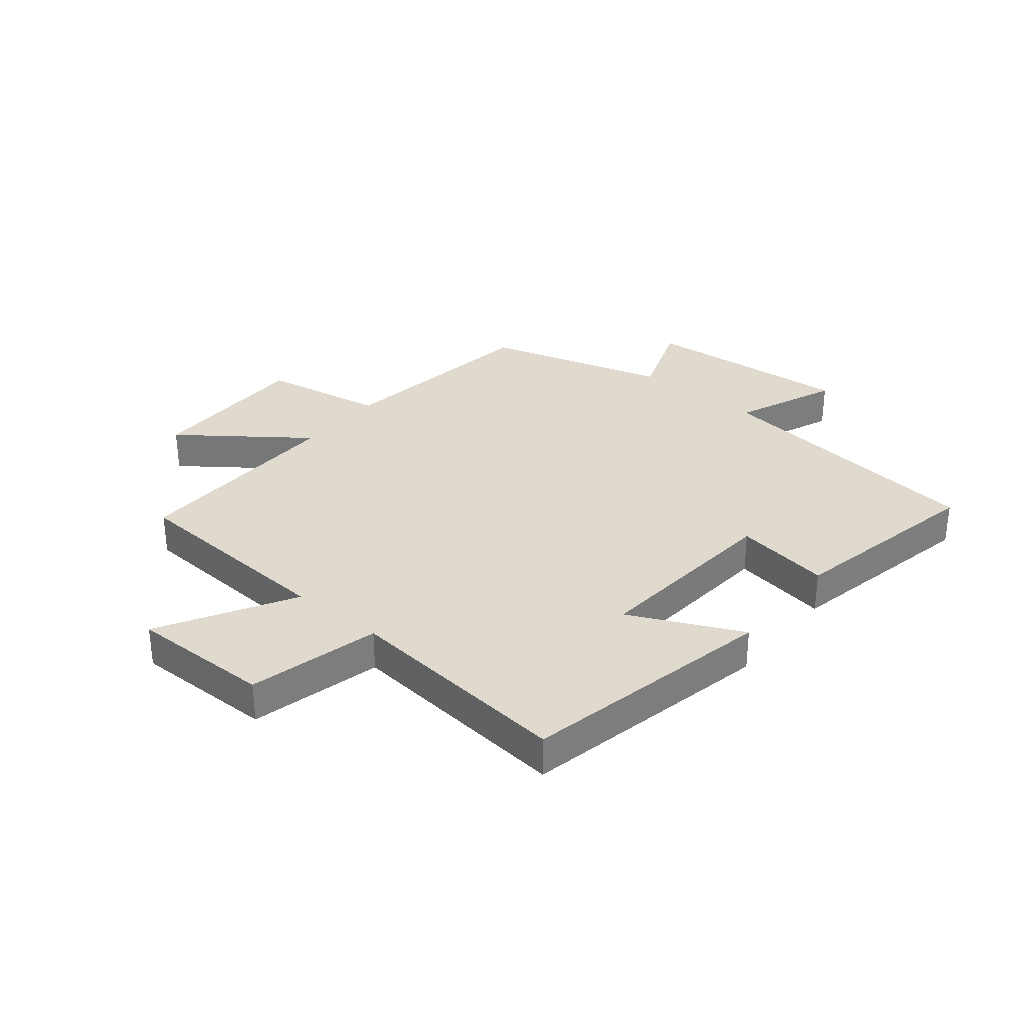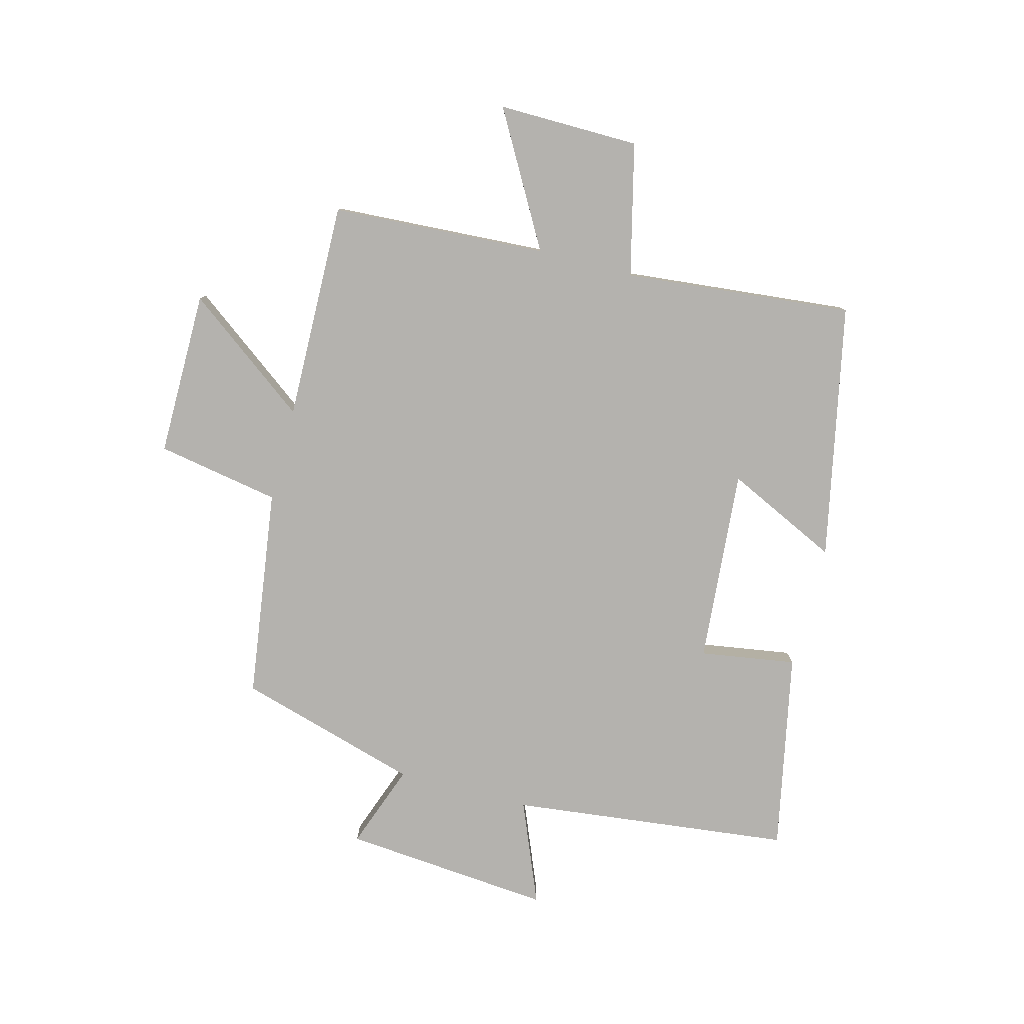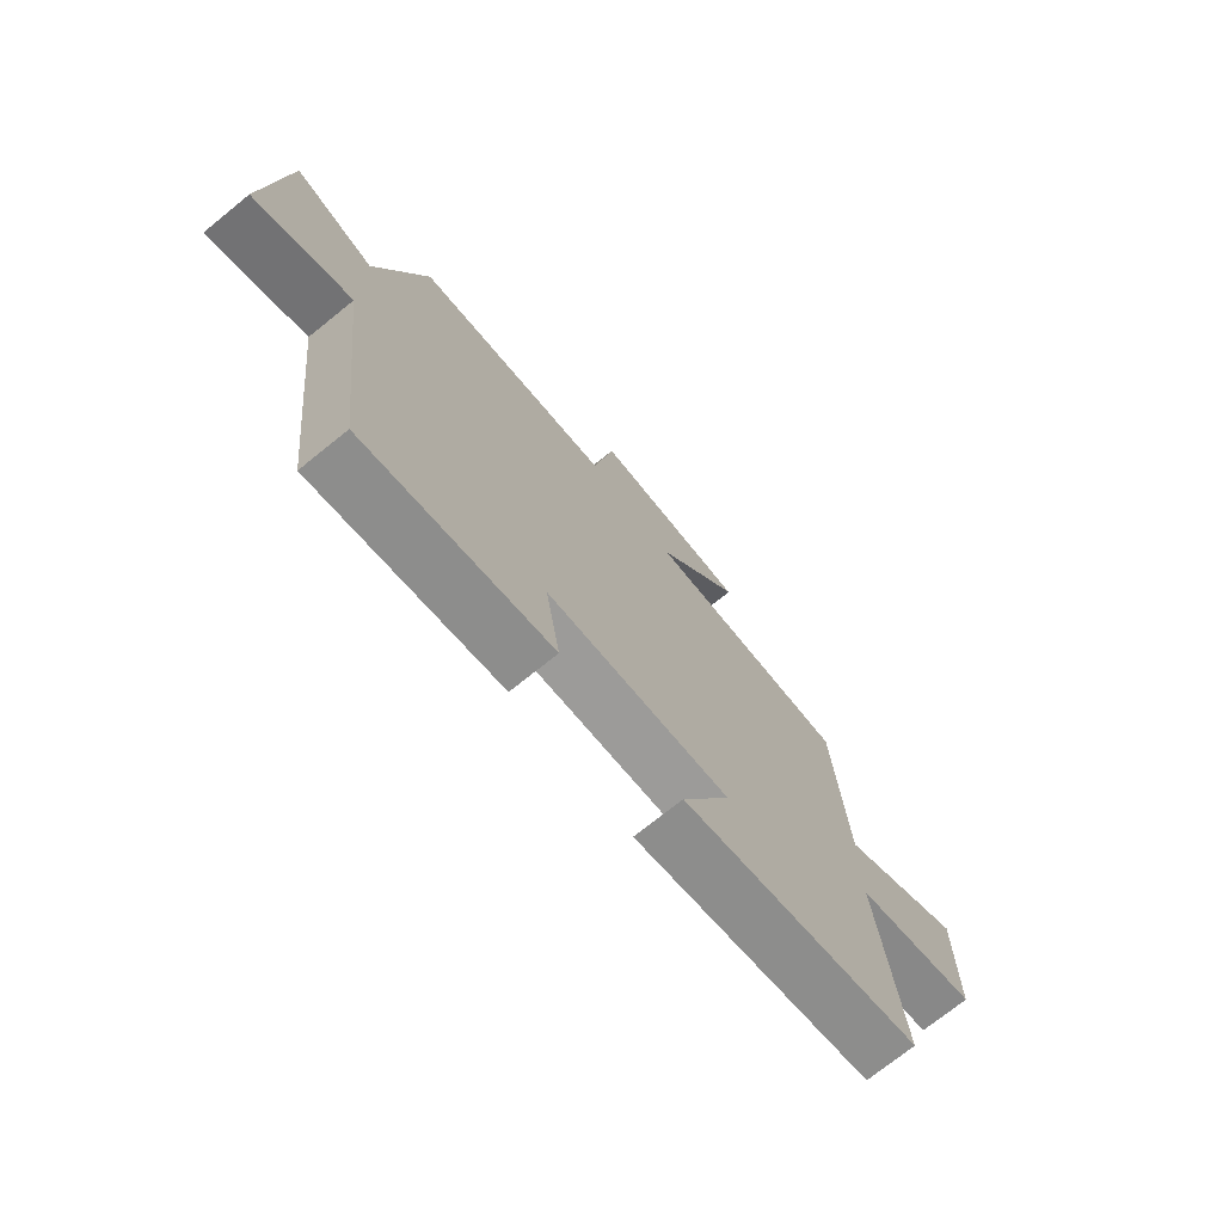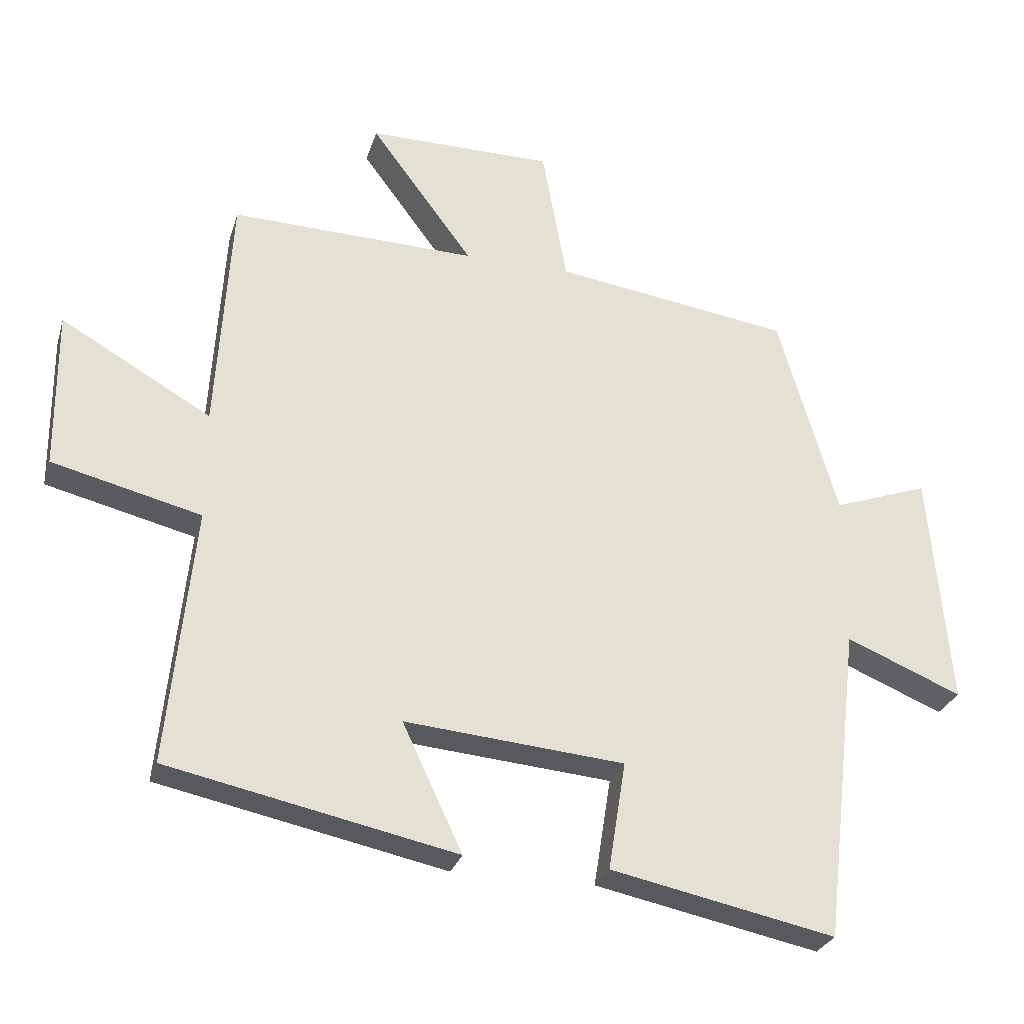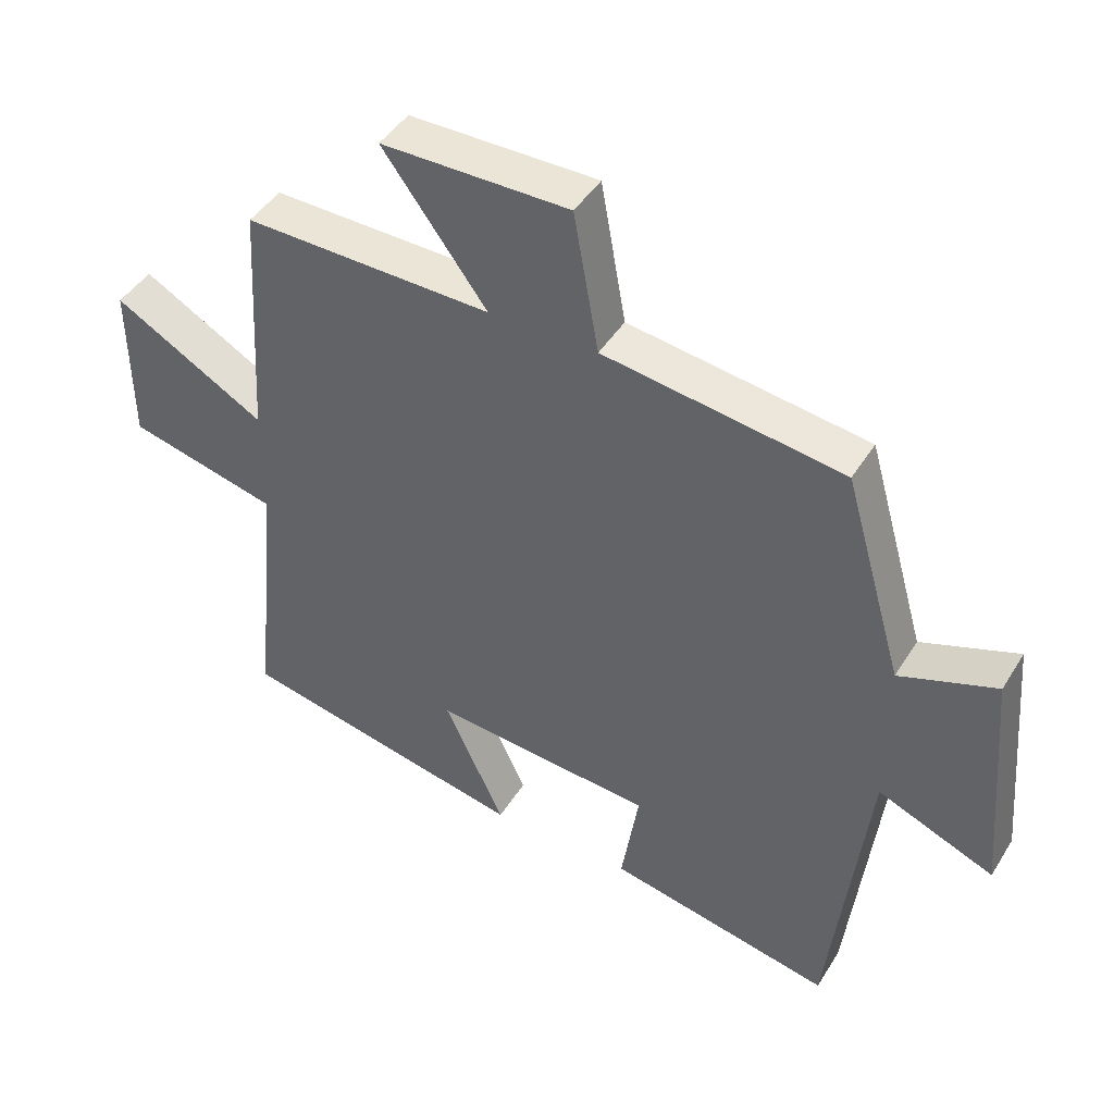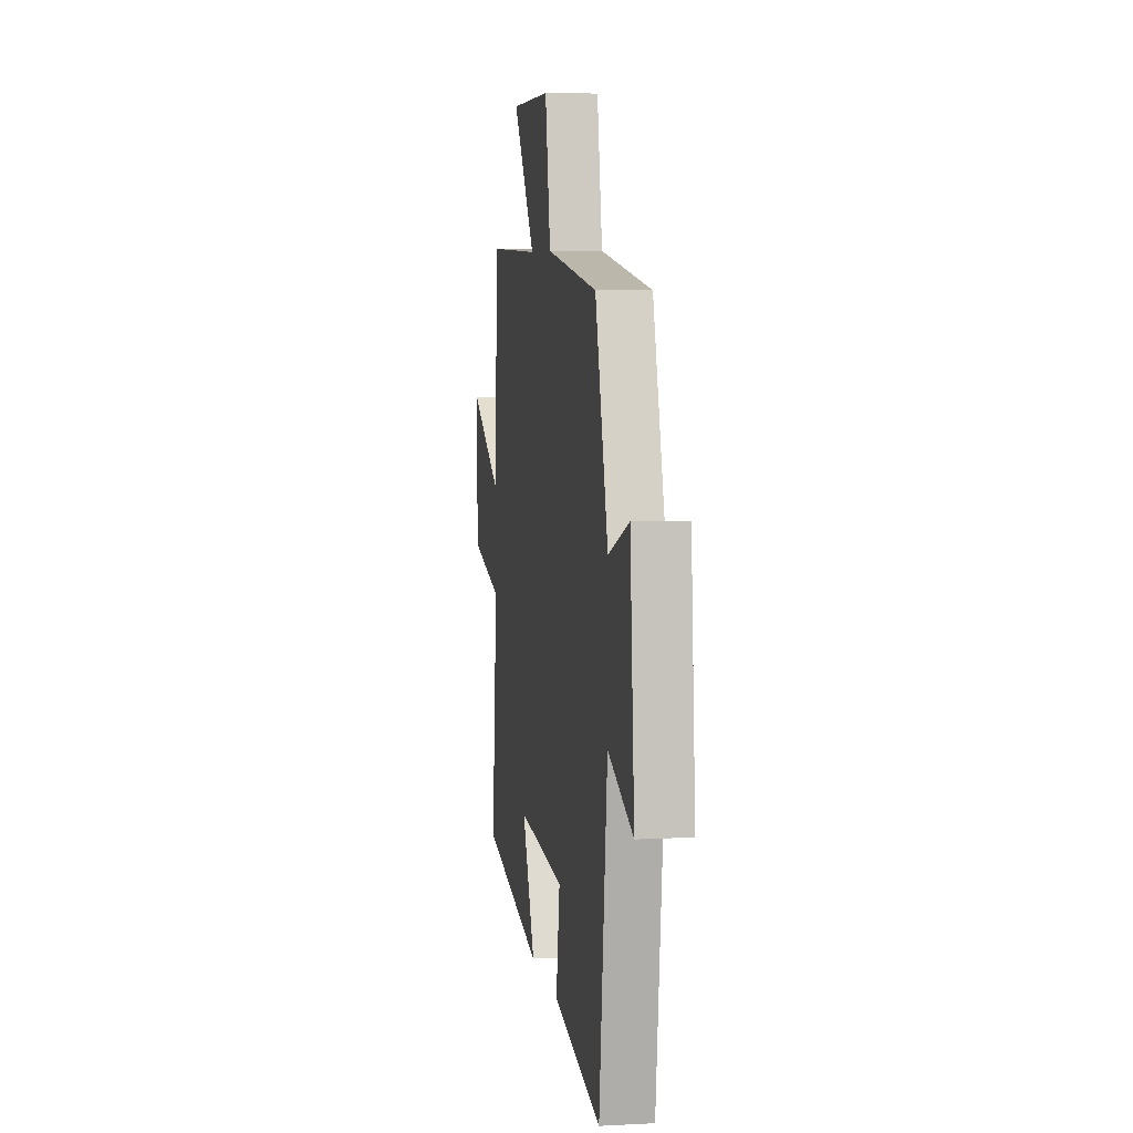
<metadata>
{"format":"obj","ext":"obj","renderer":"f3d","projection":"perspective","resolution":1024,"background":"white","views":[{"elev":32.6,"azim":129.2,"up":"+Y"},{"elev":-79.7,"azim":75.1,"up":"+Y"},{"elev":-73.2,"azim":-51.1,"up":"+Z"},{"elev":-28.1,"azim":164.3,"up":"+Z"},{"elev":44.4,"azim":-150.2,"up":"+Z"},{"elev":6.1,"azim":-99.1,"up":"+Z"}]}
</metadata>
<code>
v -0.411 0.07 0.449
v -0.054 0.07 0.5
v -0.017 0.07 0.709
v 0.263 0.07 0.709
v 0.108 0.07 0.5
v 0.478 0.07 0.509
v 0.5 0.07 0.144
v 0.726 0.07 0.273
v 0.724 0.07 0.033
v 0.5 0.07 -0.022
v 0.539 0.07 -0.41
v 0.107 0.07 -0.5
v 0.197 0.07 -0.309
v -0.133 0.07 -0.337
v -0.107 0.07 -0.5
v -0.444 0.07 -0.569
v -0.5 0.07 -0.092
v -0.674 0.07 -0.164
v -0.644 0.07 0.192
v -0.5 0.07 0.14
v -0.411 0 0.449
v -0.054 0 0.5
v -0.017 0 0.709
v 0.263 0 0.709
v 0.108 0 0.5
v 0.478 0 0.509
v 0.5 0 0.144
v 0.726 0 0.273
v 0.724 0 0.033
v 0.5 0 -0.022
v 0.539 0 -0.41
v 0.107 0 -0.5
v 0.197 0 -0.309
v -0.133 0 -0.337
v -0.107 0 -0.5
v -0.444 0 -0.569
v -0.5 0 -0.092
v -0.674 0 -0.164
v -0.644 0 0.192
v -0.5 0 0.14
f 17 18 19 20
f 17 20 1
f 16 17 1
f 15 16 1
f 14 15 1
f 13 14 1 2
f 10 11 12 13
f 10 13 2
f 7 8 9 10
f 5 6 7 10
f 5 10 2
f 2 3 4 5
f 40 39 38 37
f 21 40 37
f 21 37 36
f 21 36 35
f 21 35 34
f 22 21 34 33
f 33 32 31 30
f 22 33 30
f 30 29 28 27
f 30 27 26 25
f 22 30 25
f 25 24 23 22
f 1 21 22 2
f 2 22 23 3
f 3 23 24 4
f 4 24 25 5
f 5 25 26 6
f 6 26 27 7
f 7 27 28 8
f 8 28 29 9
f 9 29 30 10
f 10 30 31 11
f 11 31 32 12
f 12 32 33 13
f 13 33 34 14
f 14 34 35 15
f 15 35 36 16
f 16 36 37 17
f 17 37 38 18
f 18 38 39 19
f 19 39 40 20
f 20 40 21 1

</code>
